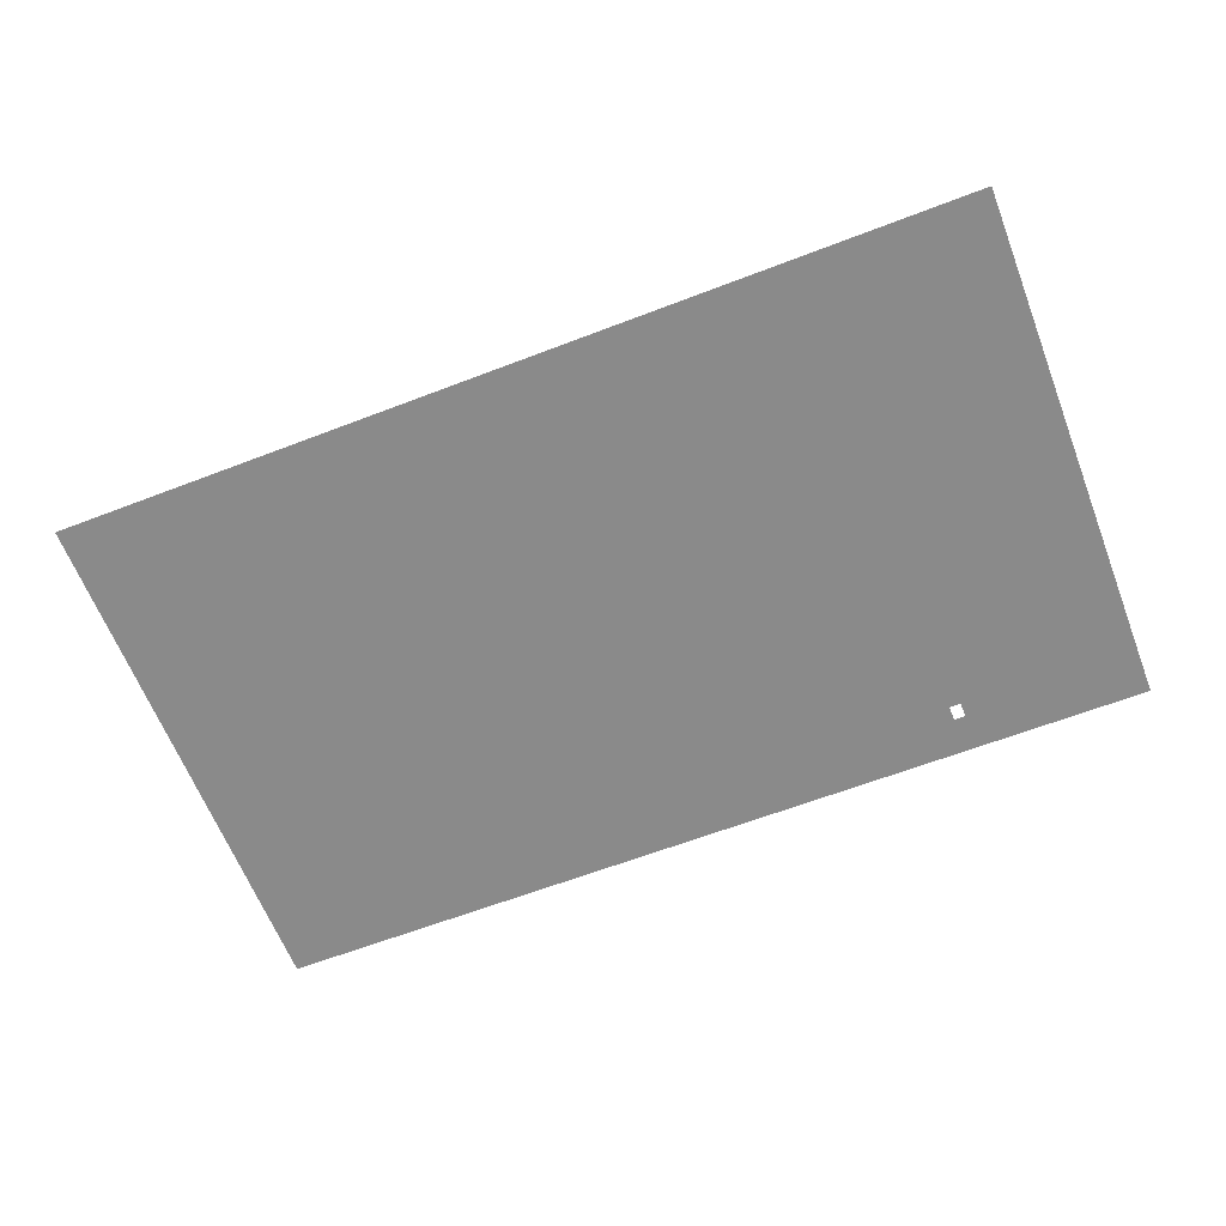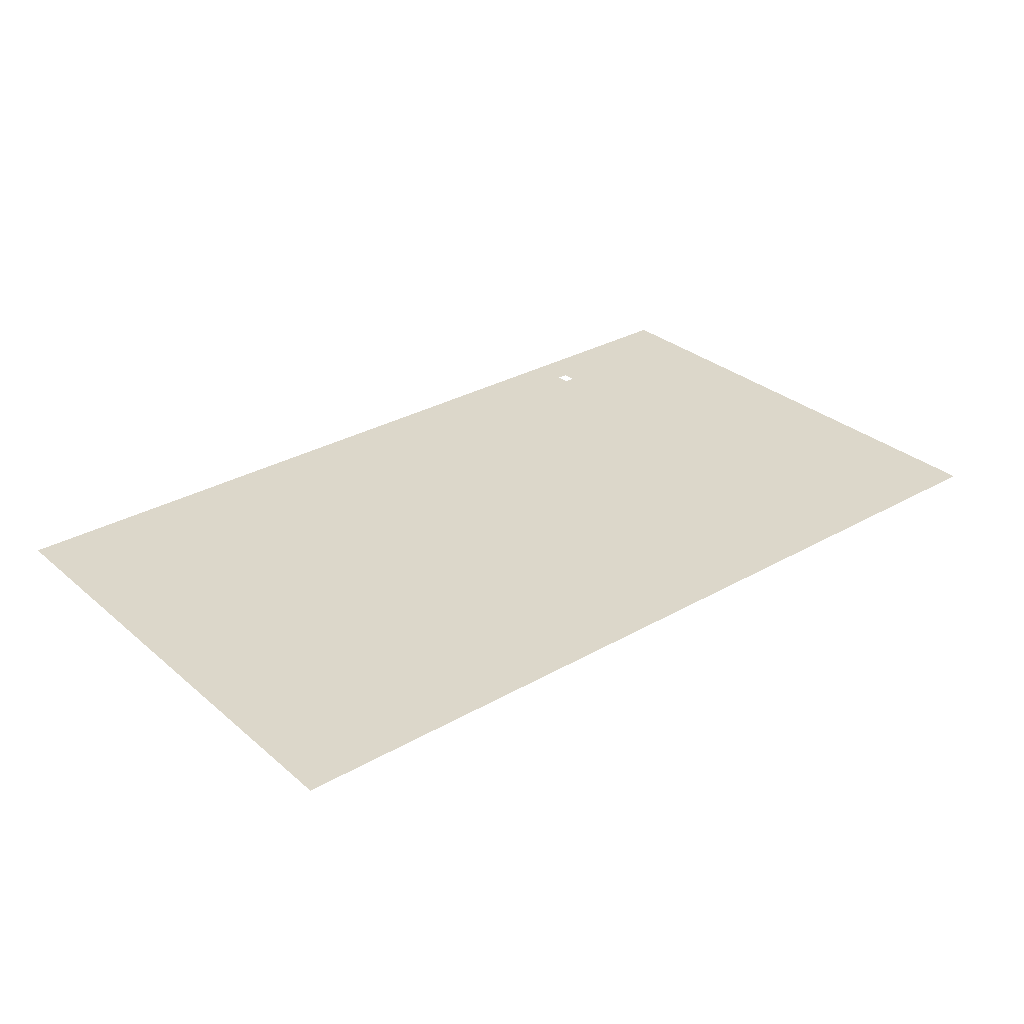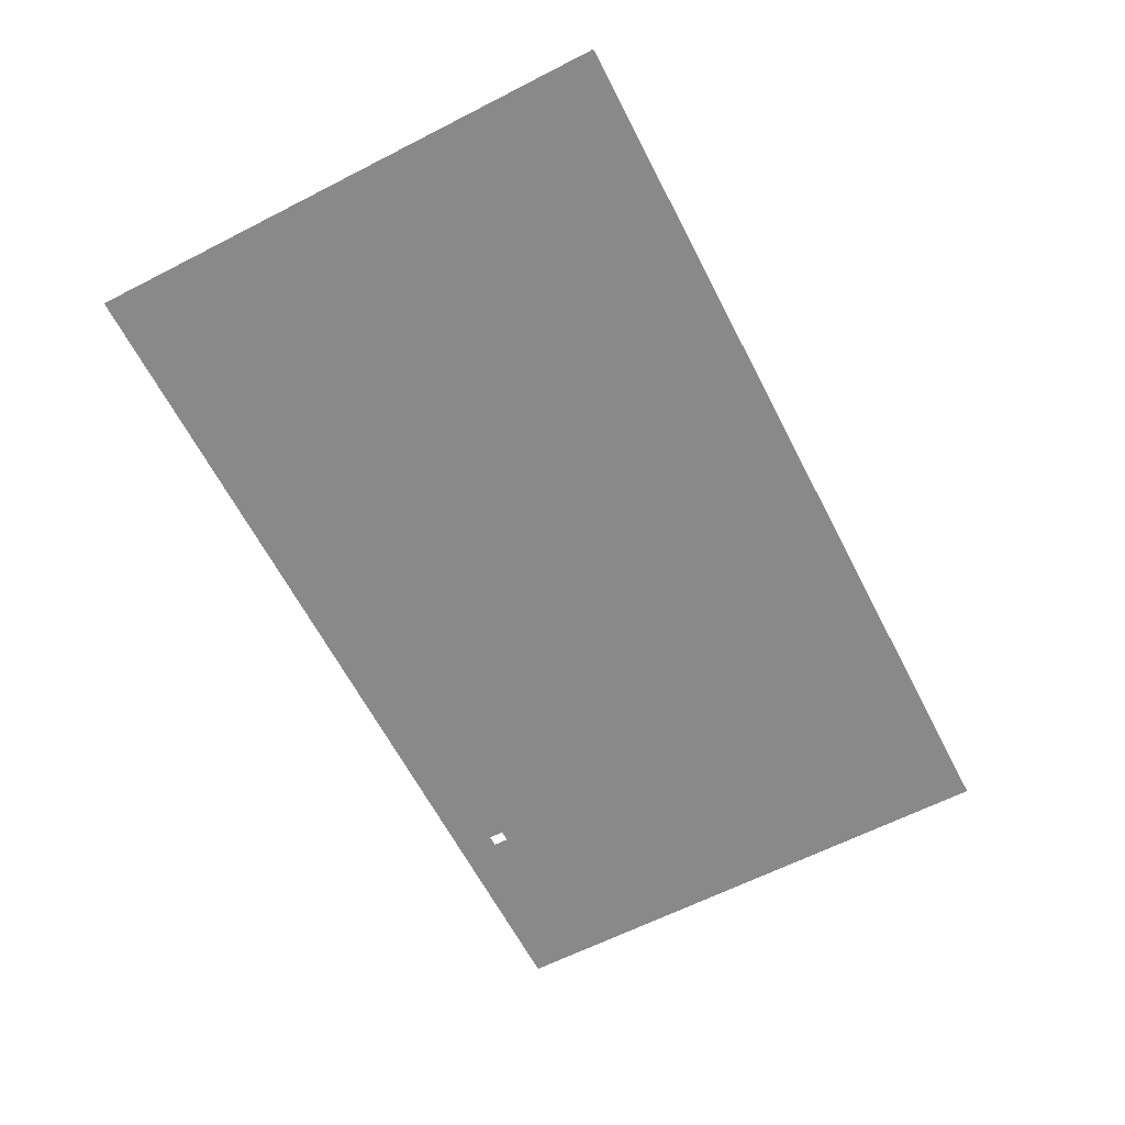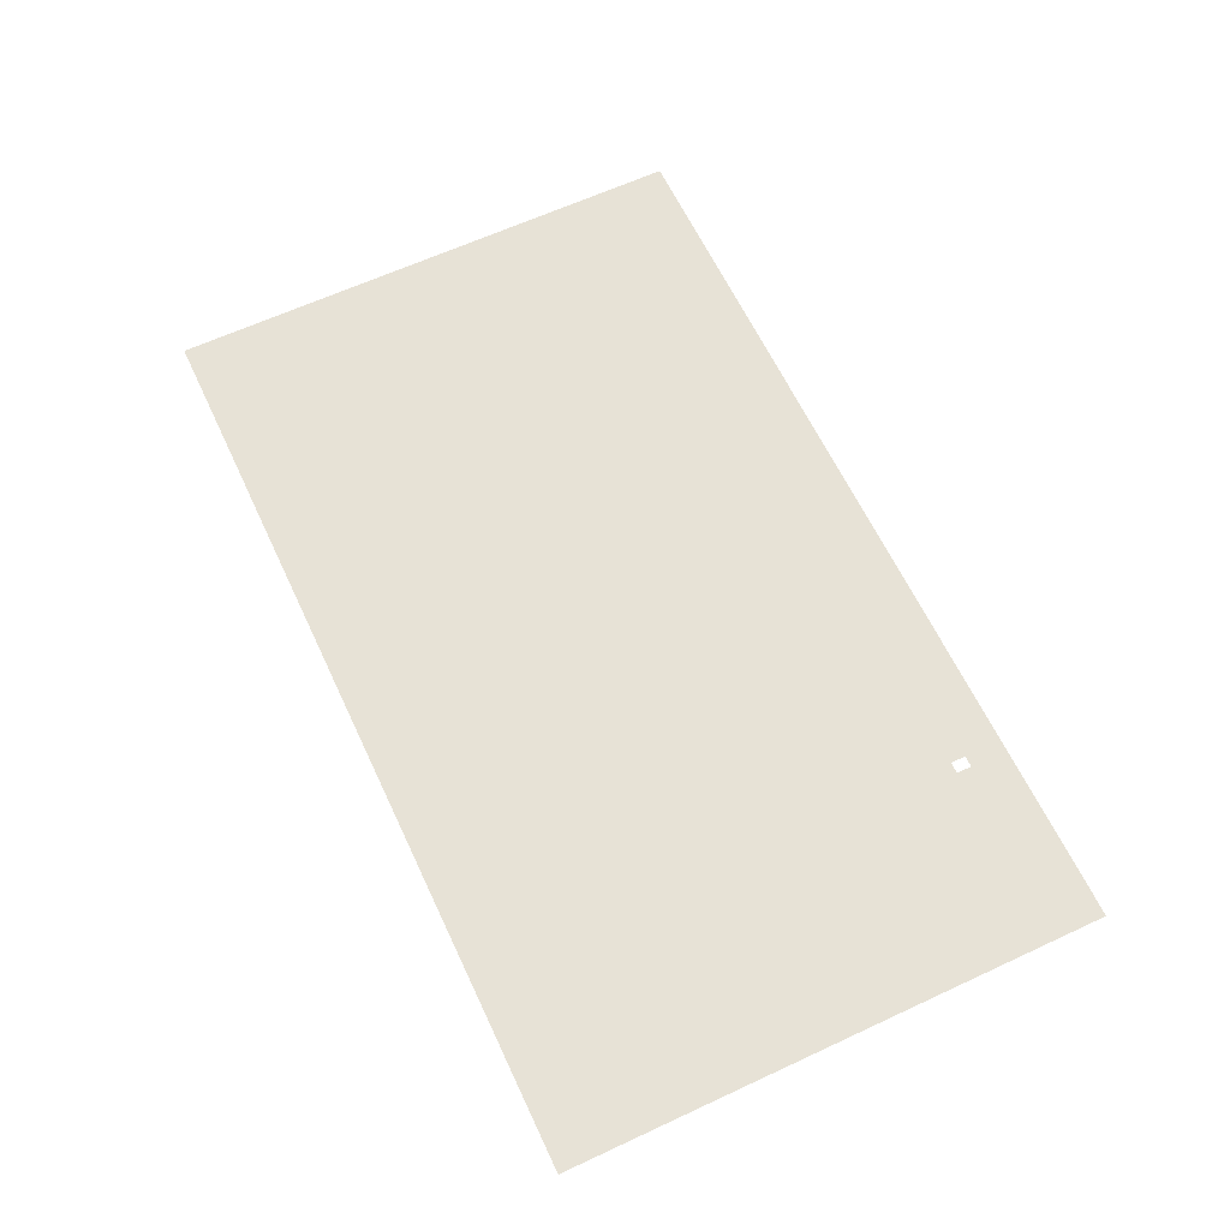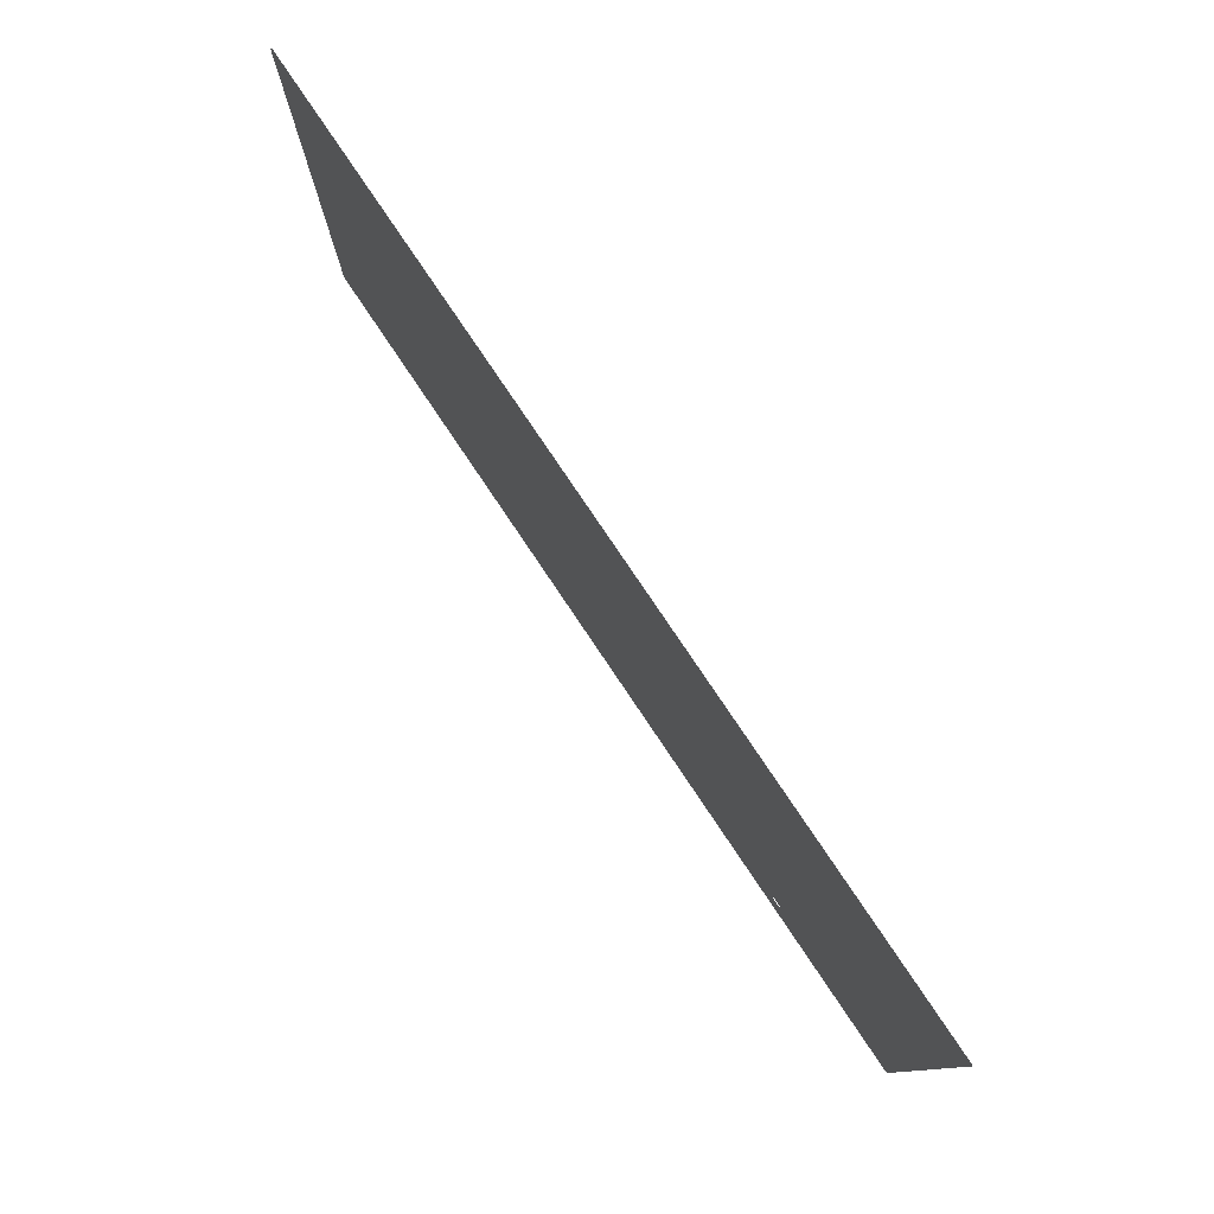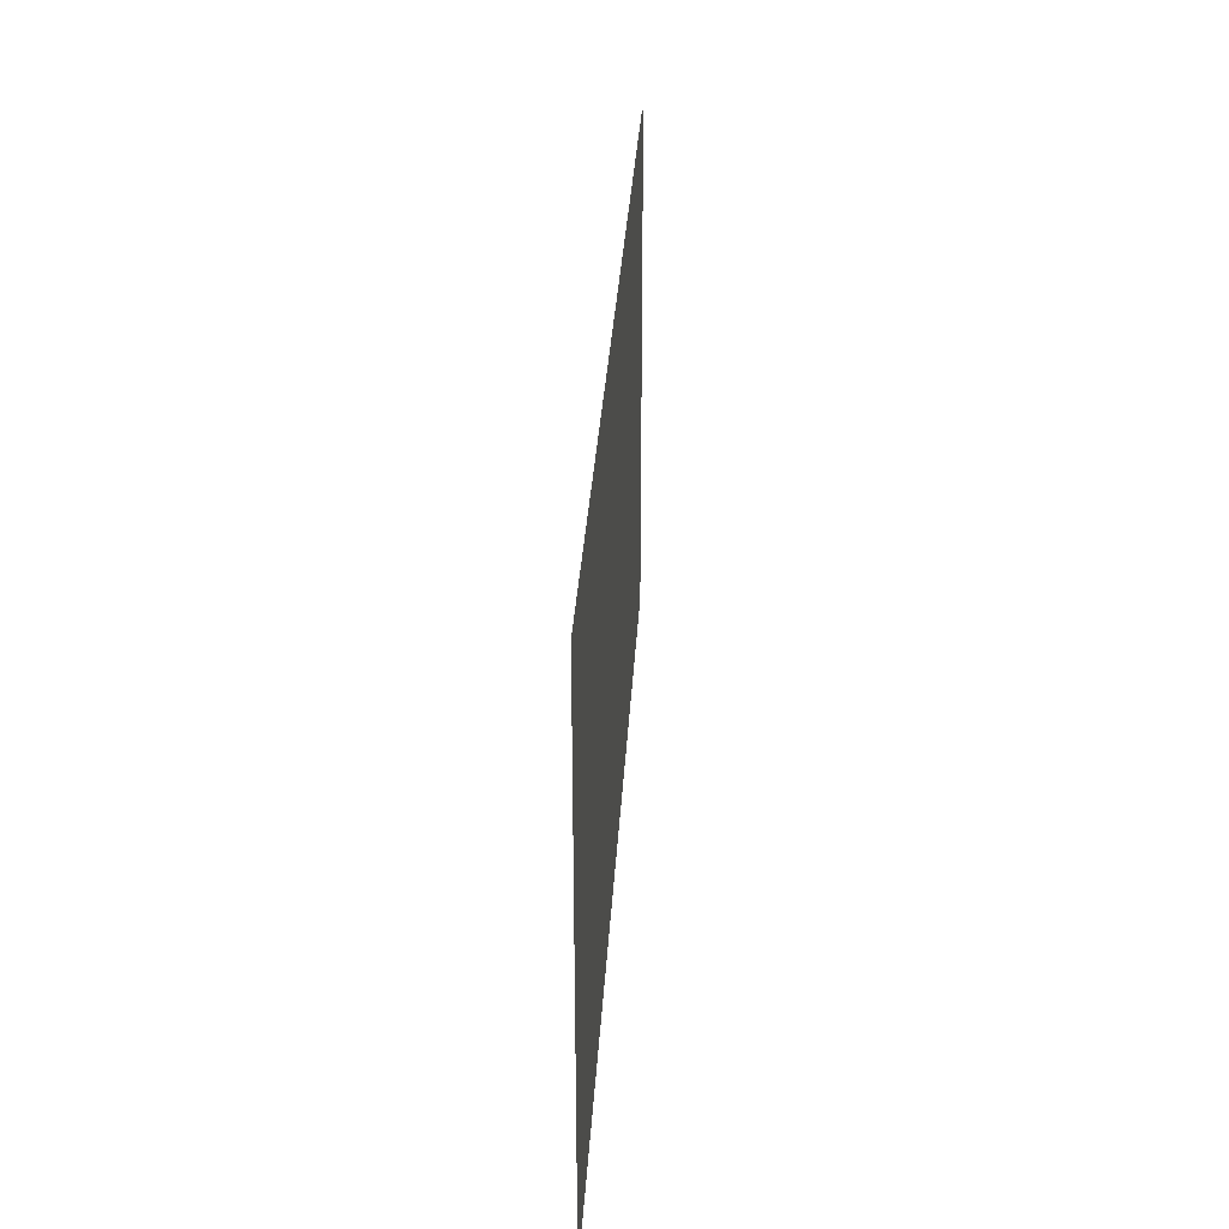
<metadata>
{"format":"obj","ext":"obj","renderer":"f3d","projection":"perspective","resolution":1024,"background":"white","views":[{"elev":-63.4,"azim":-158.8,"up":"+Z"},{"elev":30.4,"azim":140.5,"up":"+Z"},{"elev":-63.2,"azim":117.3,"up":"+Z"},{"elev":63.4,"azim":-115.2,"up":"+Z"},{"elev":78.8,"azim":-123.9,"up":"+Y"},{"elev":32.1,"azim":-86.7,"up":"+Y"}]}
</metadata>
<code>
o floor_1
v 3.579 -0.9427 0
v 3.579 -0.9427 -0.1
v 147.8 -0.9302 0
v 147.8 -0.9302 -0.1
v 147.8 -85.43 0
v 147.8 -85.43 -0.1
v 3.516 -85.47 0
v 3.516 -85.47 -0.1
v 31.35 -77.13 0
v 31.35 -77.13 -0.1
v 33.15 -77.13 0
v 33.15 -77.13 -0.1
v 33.15 -79.53 0
v 33.15 -79.53 -0.1
v 31.35 -79.53 0
v 31.35 -79.53 -0.1
f 1 7 9
f 10 8 2
f 1 9 11
f 12 10 2
f 1 11 3
f 4 12 2
f 3 11 5
f 6 12 4
f 5 11 13
f 14 12 6
f 5 13 7
f 8 14 6
f 7 13 15
f 16 14 8
f 7 15 9
f 10 16 8

</code>
